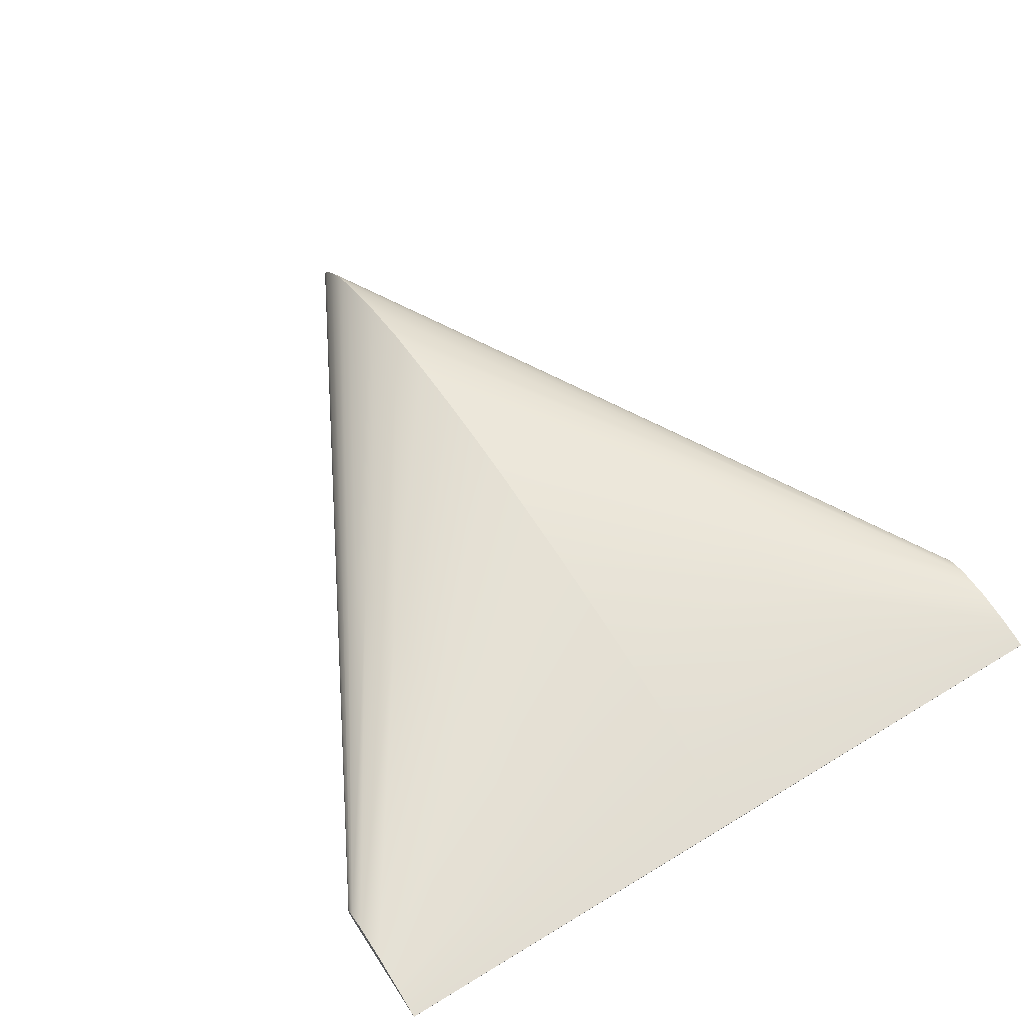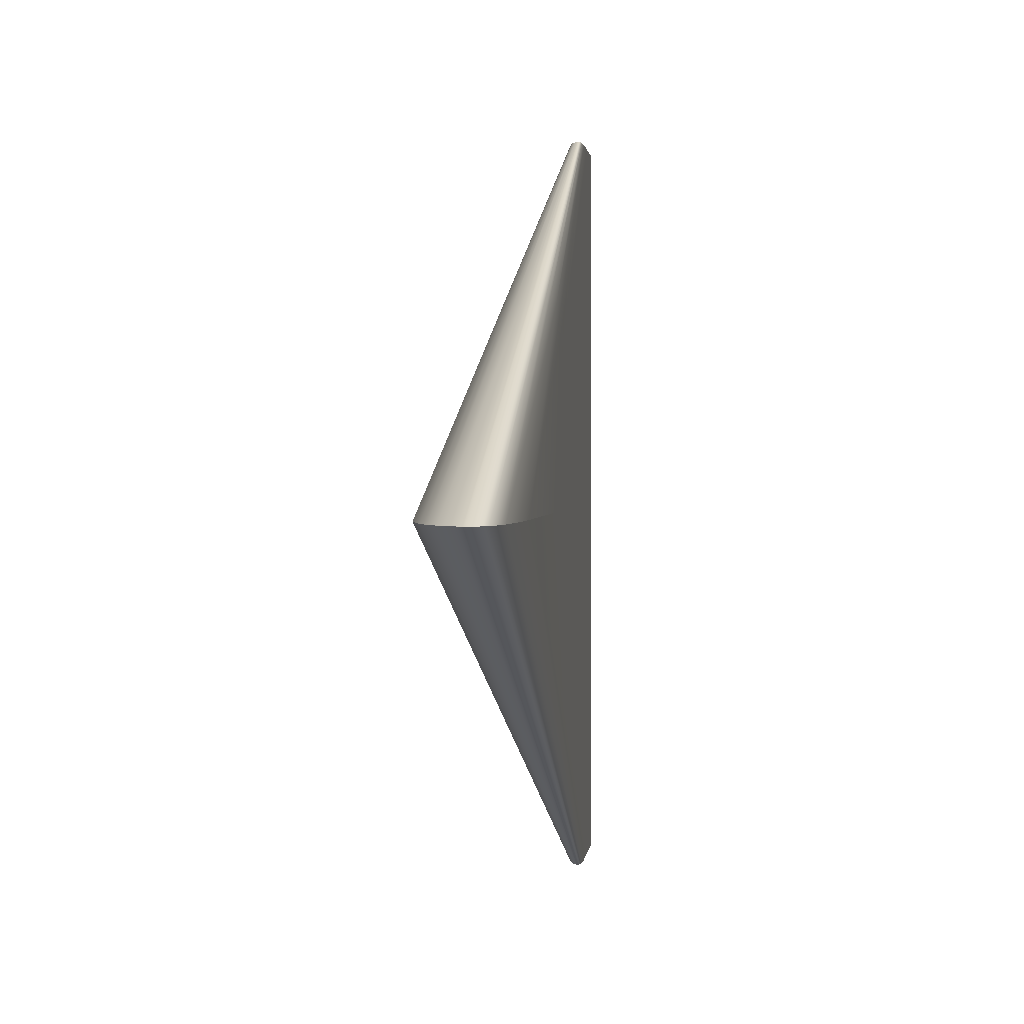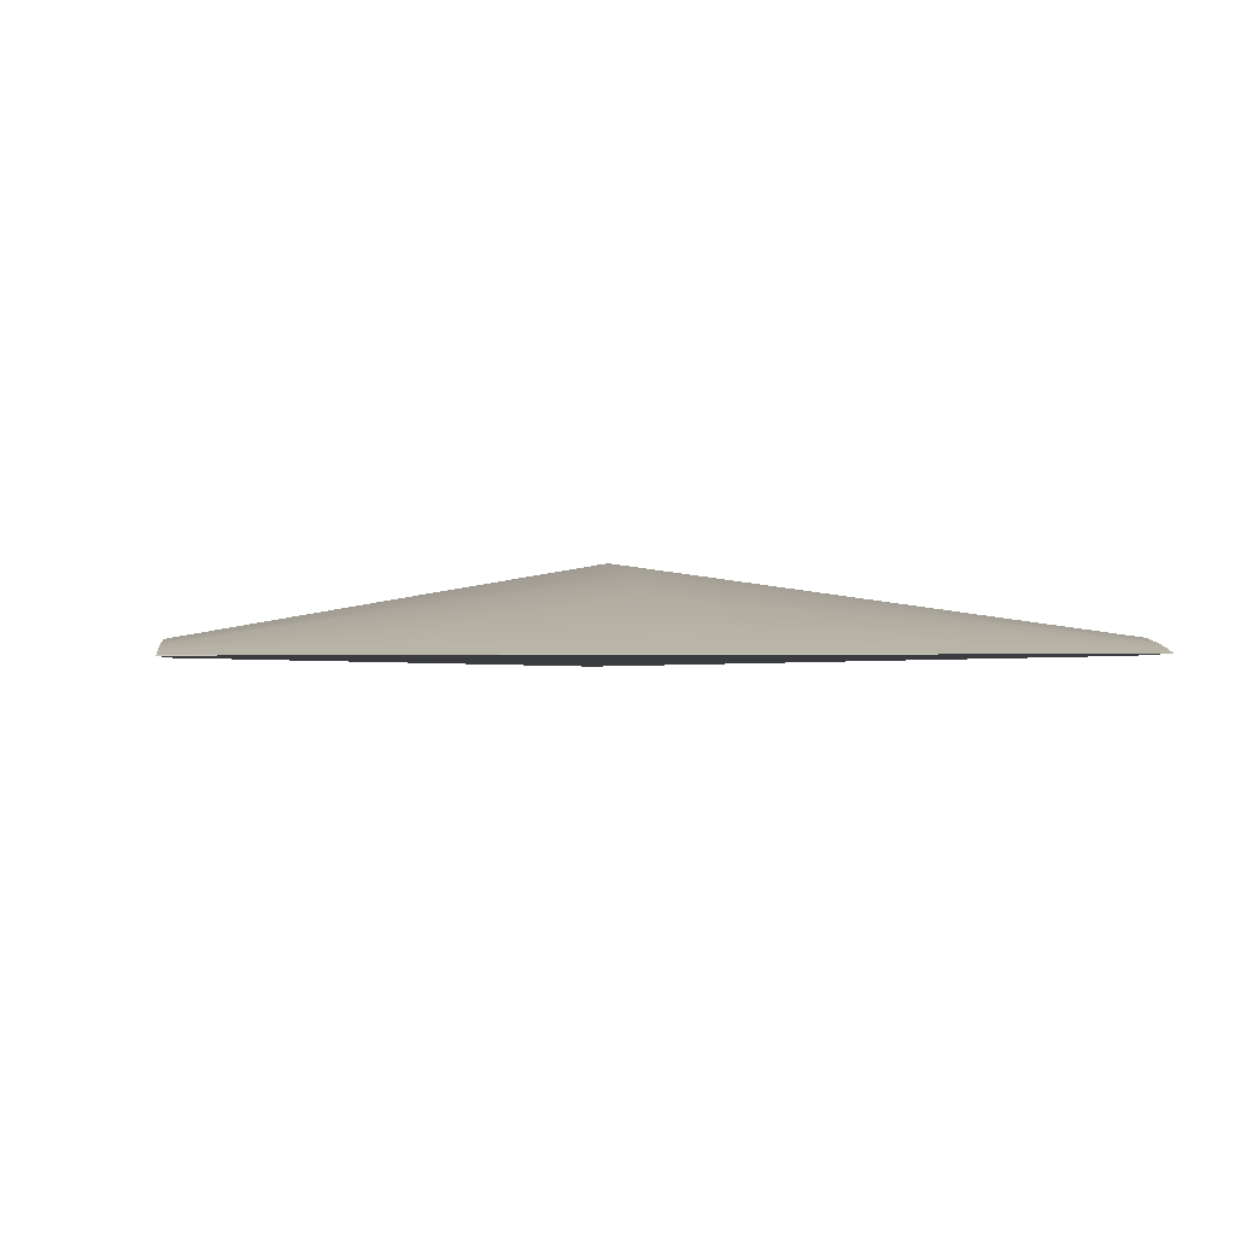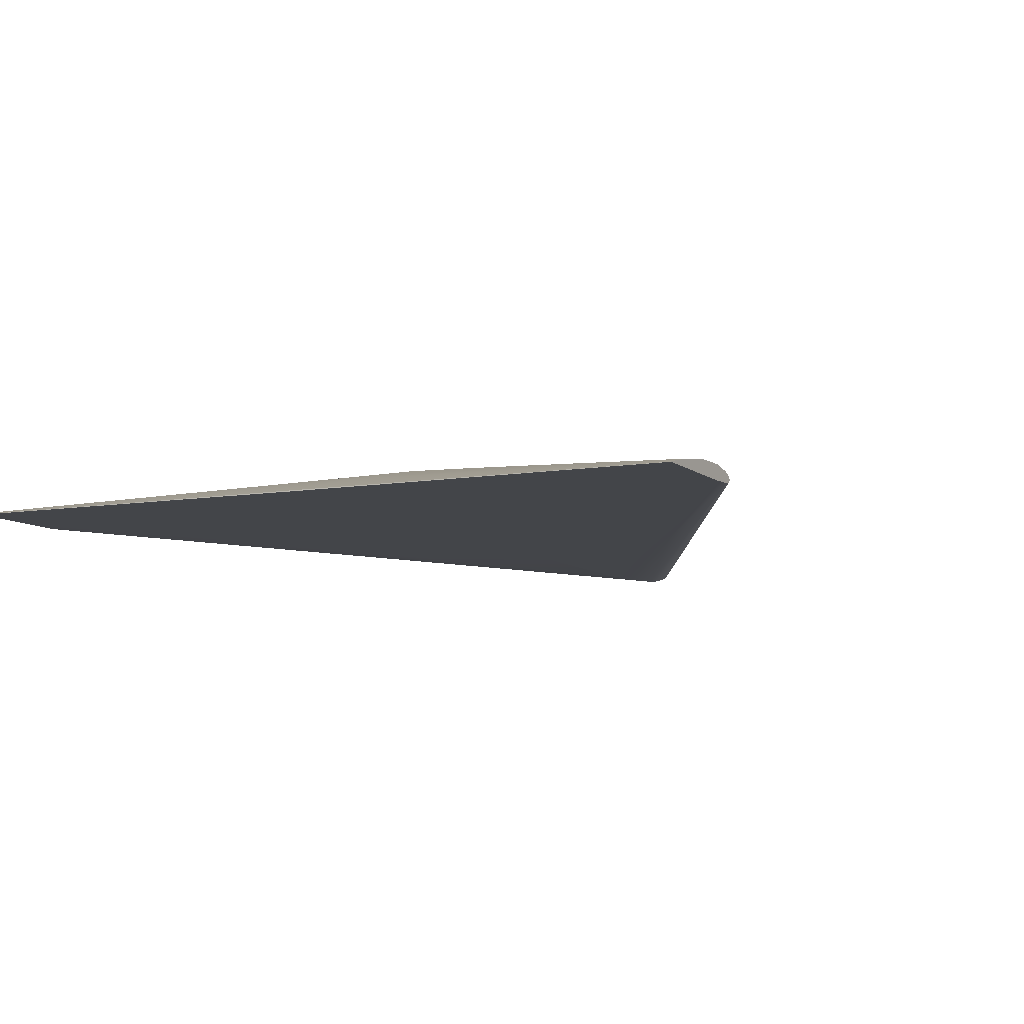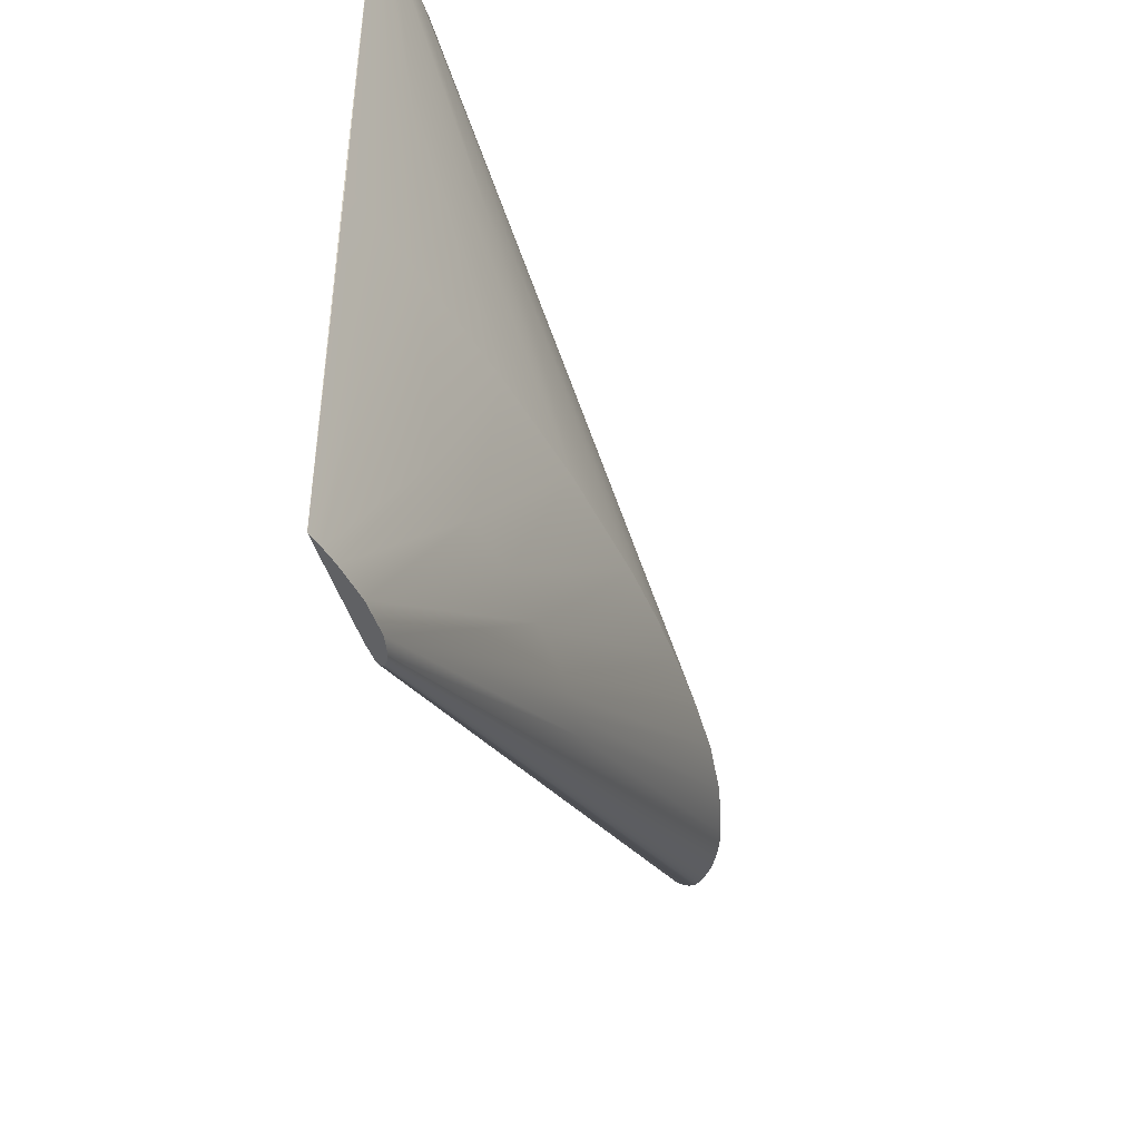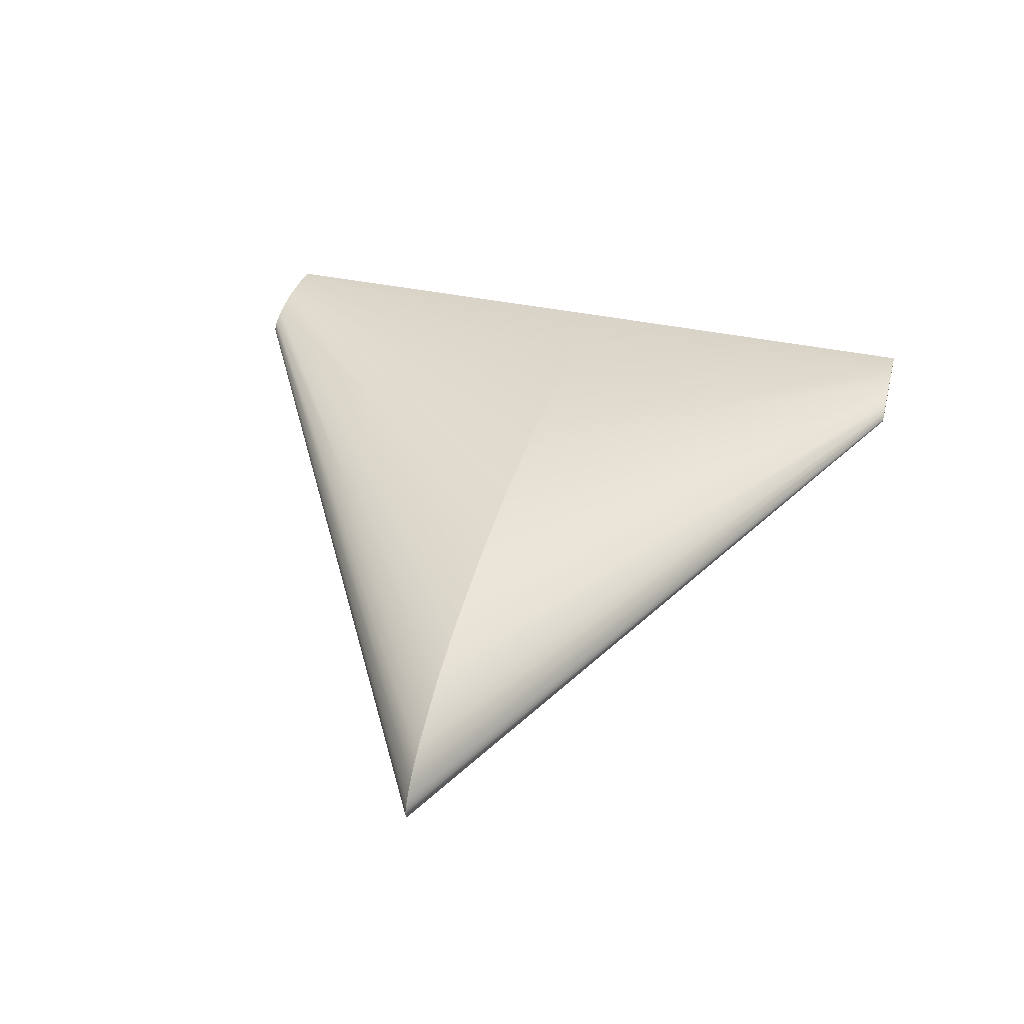
<metadata>
{"format":"obj","ext":"obj","renderer":"f3d","projection":"perspective","resolution":1024,"background":"white","views":[{"elev":57.7,"azim":57.6,"up":"+Y"},{"elev":1.5,"azim":-81.6,"up":"+Z"},{"elev":0.2,"azim":84.1,"up":"+Y"},{"elev":-7.0,"azim":118.6,"up":"+Y"},{"elev":-46.8,"azim":109.5,"up":"+Z"},{"elev":41.1,"azim":-76.0,"up":"+Y"}]}
</metadata>
<code>
g Body1
v 10 -0.000899 -4.5
v 9.926 -0.003622 -4.5
v 9.822 -0.007421 -4.5
v 9.618 -0.01494 -4.5
v 9.208 -0.02999 -4.5
v 8.798 -0.04454 -4.5
v 8.593 -0.04092 -4.5
v 8.557 -0.03626 -4.5
v 8.523 -0.0277 -4.5
v 8.516 -0.02463 -4.5
v 8.512 -0.02131 -4.5
v 8.507 -0.01697 -4.5
v 8.504 -0.01308 -4.5
v 8.502 -0.009648 -4.5
v 8.501 -0.007419 -4.5
v 8.5 -0.002156 -4.5
v 8.5 0.000716 -4.5
v 8.5 0.00264 -4.5
v 8.503 0.008284 -4.5
v 8.509 0.01731 -4.5
v 8.532 0.03972 -4.5
v 8.565 0.06113 -4.5
v 8.601 0.07745 -4.5
v 8.804 0.1264 -4.5
v 9.213 0.1315 -4.5
v 9.622 0.08013 -4.5
v 9.825 0.04069 -4.5
v 9.927 0.01802 -4.5
v 10 0.000899 -4.5
v 10 -0.005993 0
v 9.761 -0.01478 0
v 9.645 -0.01903 0
v 9.497 -0.02447 0
v 8.813 -0.04958 0
v 7.458 -0.09935 0
v 4.748 -0.1989 0
v 2.037 -0.2958 0
v 1.36 -0.3021 0
v 0.675 -0.277 0
v 0.5364 -0.2649 0
v 0.4205 -0.2488 0
v 0.1841 -0.1974 0
v 0.1321 -0.1758 0
v 0.09508 -0.1545 0
v 0.06202 -0.127 0
v 0.03308 -0.09718 0
v 0.01574 -0.07035 0
v 0.006104 -0.05048 0
v 9.2e-05 -0.01349 0
v 0.000598 0.006569 0
v 0.00382 0.02001 0
v 0.02537 0.06733 0
v 0.07886 0.1361 0
v 0.1472 0.2051 0
v 0.2495 0.2941 0
v 0.4706 0.4284 0
v 0.5812 0.4797 0
v 0.7353 0.5407 0
v 1.404 0.7352 0
v 2.077 0.8484 0
v 2.754 0.8981 0
v 3.431 0.9154 0
v 4.109 0.9087 0
v 4.786 0.8745 0
v 6.139 0.7401 0
v 7.486 0.5327 0
v 8.829 0.2717 0
v 9.506 0.122 0
v 9.65 0.08867 0
v 9.764 0.06187 0
v 10 0.005993 0
v 9.75 -0.01262 -2.25
v 7.427 -0.09794 -2.25
v 7.003 -0.1135 -2.25
v 6.155 -0.1445 -2.25
v 5.969 -0.1516 -2.25
v 5.507 -0.1678 -2.25
v 5.032 -0.1737 -2.25
v 4.611 -0.1573 -2.25
v 4.431 -0.1319 -2.25
v 4.401 -0.1258 -2.25
v 4.37 -0.1179 -2.25
v 4.34 -0.1073 -2.25
v 4.316 -0.09599 -2.25
v 4.294 -0.08065 -2.25
v 4.274 -0.061 -2.25
v 4.26 -0.04246 -2.25
v 4.253 -0.02826 -2.25
v 4.25 -0.001655 -2.25
v 4.254 0.01706 -2.25
v 4.282 0.06324 -2.25
v 4.319 0.1026 -2.25
v 4.373 0.1521 -2.25
v 4.514 0.243 -2.25
v 4.582 0.2748 -2.25
v 4.675 0.3118 -2.25
v 4.953 0.3978 -2.25
v 5.232 0.4572 -2.25
v 5.512 0.4951 -2.25
v 5.794 0.5147 -2.25
v 6.475 0.5257 -2.25
v 7.156 0.4918 -2.25
v 7.835 0.4183 -2.25
v 8.512 0.3139 -2.25
v 9.57 0.1033 -2.25
v 9.733 0.06631 -2.25
v 10 0.000899 4.5
v 9.927 0.01802 4.5
v 9.825 0.04069 4.5
v 9.622 0.08013 4.5
v 9.213 0.1315 4.5
v 8.804 0.1264 4.5
v 8.601 0.07745 4.5
v 8.565 0.06113 4.5
v 8.532 0.03972 4.5
v 8.509 0.01731 4.5
v 8.503 0.008284 4.5
v 8.5 0.00264 4.5
v 8.5 0.000716 4.5
v 8.5 -0.002156 4.5
v 8.501 -0.007419 4.5
v 8.502 -0.009648 4.5
v 8.504 -0.01308 4.5
v 8.507 -0.01697 4.5
v 8.512 -0.02131 4.5
v 8.516 -0.02463 4.5
v 8.523 -0.0277 4.5
v 8.557 -0.03626 4.5
v 8.593 -0.04092 4.5
v 8.798 -0.04454 4.5
v 9.208 -0.02999 4.5
v 9.618 -0.01494 4.5
v 9.822 -0.007421 4.5
v 9.926 -0.003622 4.5
v 10 -0.000899 4.5
v 7.427 -0.09794 2.25
v 7.003 -0.1135 2.25
v 6.155 -0.1445 2.25
v 5.969 -0.1516 2.25
v 5.507 -0.1678 2.25
v 5.032 -0.1737 2.25
v 4.588 -0.1553 2.25
v 4.507 -0.1454 2.25
v 4.413 -0.1282 2.25
v 4.361 -0.1151 2.25
v 4.317 -0.09644 2.25
v 4.295 -0.08124 2.25
v 4.274 -0.0616 2.25
v 4.254 -0.03075 2.25
v 4.25 -0.007066 2.25
v 4.253 0.01405 2.25
v 4.278 0.05784 2.25
v 4.315 0.09884 2.25
v 4.451 0.2083 2.25
v 4.609 0.2862 2.25
v 4.838 0.3662 2.25
v 5.077 0.4272 2.25
v 5.319 0.4713 2.25
v 5.805 0.5152 2.25
v 6.443 0.5262 2.25
v 7.08 0.4974 2.25
v 7.717 0.4336 2.25
v 8.352 0.341 2.25
v 9.14 0.1951 2.25
v 9.534 0.1113 2.25
v 9.734 0.06597 2.25
v 9.878 0.03228 2.25
v 9.75 -0.01262 2.25
f 1 2 29
f 29 2 28
f 28 2 3
f 28 3 27
f 27 3 4
f 27 4 26
f 26 4 5
f 26 5 22
f 22 5 21
f 21 5 20
f 20 5 19
f 19 5 18
f 18 5 6
f 18 6 17
f 17 6 16
f 16 6 15
f 15 6 14
f 14 6 13
f 13 6 12
f 12 6 11
f 11 6 10
f 10 6 9
f 9 6 8
f 8 6 7
f 22 23 26
f 26 23 25
f 25 23 24
f 71 29 106
f 106 29 28
f 106 28 105
f 105 28 27
f 105 27 67
f 67 27 104
f 67 104 66
f 66 104 103
f 66 103 65
f 65 103 102
f 65 102 64
f 64 102 101
f 64 101 63
f 63 101 62
f 62 101 100
f 62 100 61
f 61 100 99
f 61 99 60
f 60 99 98
f 60 98 59
f 59 98 97
f 59 97 58
f 58 97 96
f 58 96 95
f 95 96 23
f 95 23 22
f 27 26 104
f 104 26 103
f 26 25 103
f 103 25 102
f 102 25 101
f 101 25 24
f 101 24 100
f 100 24 99
f 23 97 24
f 24 97 98
f 24 98 99
f 95 22 94
f 94 22 21
f 94 21 93
f 93 21 92
f 93 92 54
f 54 92 53
f 53 92 91
f 53 91 52
f 52 91 90
f 52 90 51
f 51 90 89
f 51 89 50
f 50 89 49
f 49 89 88
f 49 88 48
f 48 88 47
f 47 88 87
f 47 87 46
f 46 87 86
f 46 86 45
f 45 86 85
f 45 85 44
f 44 85 84
f 44 84 43
f 43 84 83
f 43 83 42
f 42 83 82
f 42 82 81
f 81 82 8
f 81 8 80
f 80 8 79
f 80 79 40
f 40 79 39
f 39 79 78
f 39 78 38
f 38 78 37
f 37 78 77
f 37 77 76
f 76 77 5
f 76 5 75
f 75 5 74
f 75 74 36
f 36 74 73
f 36 73 35
f 35 73 4
f 35 4 3
f 21 20 92
f 92 20 91
f 20 19 91
f 91 19 90
f 19 18 90
f 90 18 89
f 18 17 89
f 89 17 16
f 89 16 88
f 88 16 15
f 88 15 14
f 88 14 87
f 87 14 13
f 87 13 86
f 86 13 12
f 86 12 85
f 85 12 11
f 85 11 10
f 85 10 84
f 84 10 9
f 84 9 83
f 83 9 82
f 9 8 82
f 8 7 79
f 79 7 78
f 7 6 78
f 78 6 77
f 6 5 77
f 5 4 74
f 74 4 73
f 2 72 3
f 3 72 34
f 3 34 35
f 2 1 72
f 72 1 30
f 72 30 31
f 31 32 72
f 72 32 33
f 72 33 34
f 36 37 75
f 75 37 76
f 40 41 80
f 80 41 42
f 80 42 81
f 54 55 93
f 93 55 94
f 55 56 94
f 94 56 95
f 56 57 95
f 95 57 58
f 67 68 105
f 105 68 106
f 68 69 106
f 106 69 70
f 106 70 71
f 97 23 96
f 135 107 134
f 134 107 108
f 134 108 133
f 133 108 109
f 133 109 132
f 132 109 110
f 132 110 131
f 131 110 114
f 131 114 115
f 114 110 113
f 113 110 111
f 113 111 112
f 115 116 131
f 131 116 117
f 131 117 118
f 131 118 130
f 130 118 119
f 130 119 120
f 120 121 130
f 130 121 122
f 130 122 123
f 123 124 130
f 130 124 125
f 130 125 126
f 126 127 130
f 130 127 128
f 130 128 129
f 107 71 167
f 167 71 70
f 167 70 69
f 167 69 166
f 166 69 68
f 166 68 165
f 165 68 67
f 165 67 164
f 164 67 66
f 164 66 163
f 163 66 65
f 163 65 162
f 162 65 161
f 162 161 111
f 111 161 160
f 111 160 159
f 159 160 62
f 159 62 61
f 65 64 161
f 161 64 63
f 161 63 160
f 160 63 62
f 61 60 159
f 159 60 158
f 159 158 112
f 112 158 157
f 112 157 113
f 113 157 156
f 113 156 155
f 155 156 58
f 155 58 57
f 60 59 158
f 158 59 157
f 157 59 156
f 156 59 58
f 57 56 155
f 155 56 154
f 155 154 114
f 114 154 115
f 115 154 153
f 115 153 116
f 116 153 152
f 116 152 117
f 117 152 151
f 117 151 118
f 118 151 119
f 119 151 150
f 119 150 120
f 120 150 149
f 120 149 121
f 121 149 122
f 122 149 123
f 123 149 148
f 123 148 124
f 124 148 147
f 124 147 125
f 125 147 146
f 125 146 126
f 126 146 145
f 126 145 127
f 127 145 144
f 127 144 128
f 128 144 143
f 128 143 142
f 142 143 40
f 142 40 39
f 56 55 154
f 154 55 153
f 55 54 153
f 153 54 53
f 153 53 152
f 152 53 52
f 152 52 151
f 151 52 51
f 151 51 50
f 151 50 150
f 150 50 49
f 150 49 48
f 150 48 149
f 149 48 47
f 149 47 148
f 148 47 46
f 148 46 45
f 148 45 147
f 147 45 44
f 147 44 146
f 146 44 43
f 146 43 145
f 145 43 42
f 145 42 144
f 144 42 41
f 144 41 143
f 143 41 40
f 142 39 141
f 141 39 38
f 141 38 37
f 36 139 37
f 37 139 140
f 37 140 141
f 141 140 130
f 141 130 129
f 35 136 36
f 36 136 137
f 36 137 138
f 138 137 131
f 138 131 130
f 34 133 35
f 35 133 132
f 35 132 136
f 136 132 131
f 136 131 137
f 133 34 168
f 168 34 33
f 168 33 32
f 32 31 168
f 168 31 30
f 168 30 135
f 135 134 168
f 168 134 133
f 141 129 142
f 142 129 128
f 114 113 155
f 112 111 159
f 111 110 162
f 162 110 163
f 163 110 164
f 164 110 109
f 164 109 165
f 165 109 108
f 165 108 166
f 166 108 167
f 108 107 167
f 139 36 138
f 130 140 139
f 139 138 130
f 71 107 29
f 29 107 1
f 1 107 135
f 1 135 30

</code>
